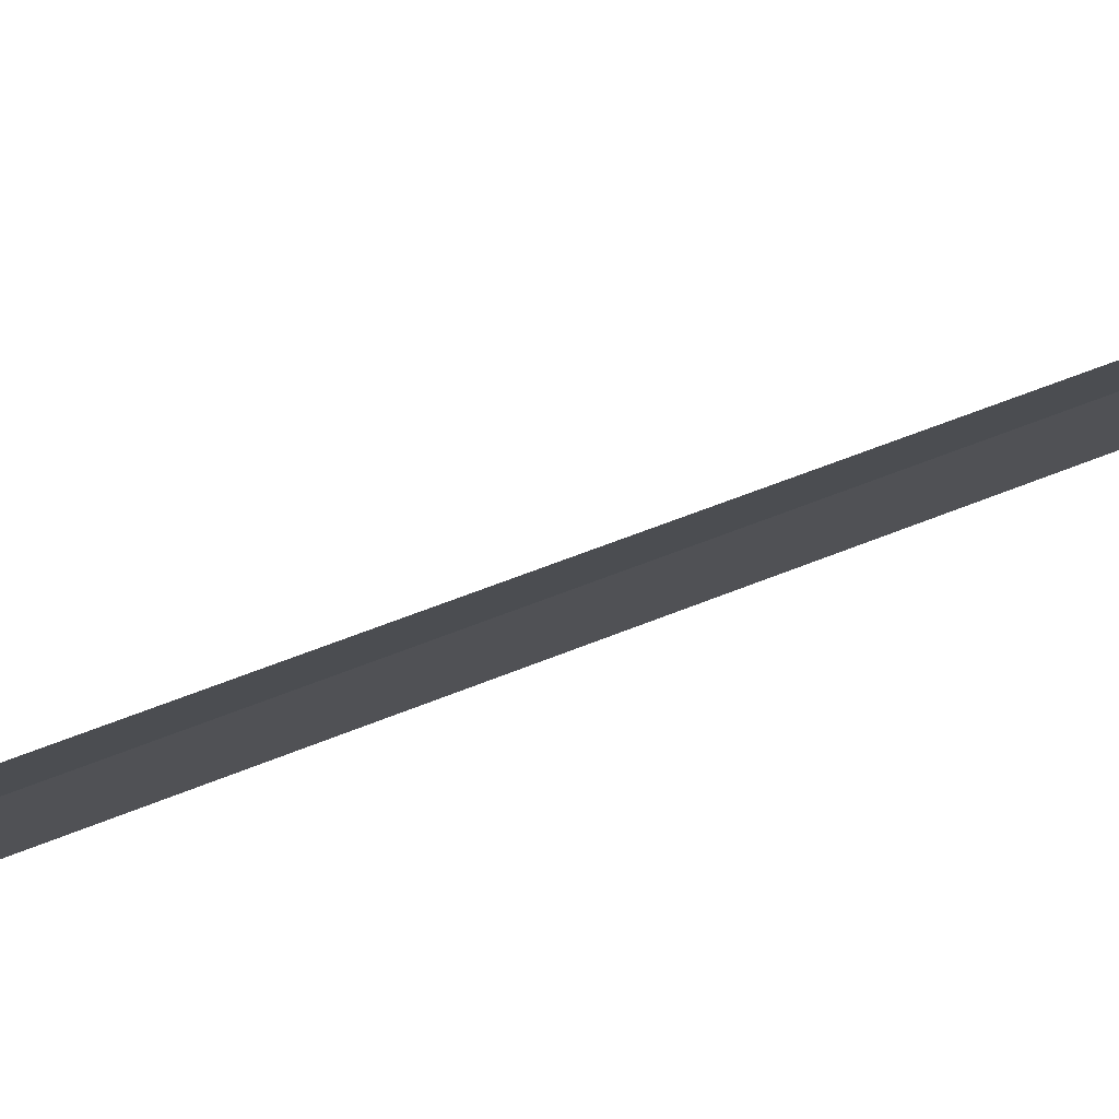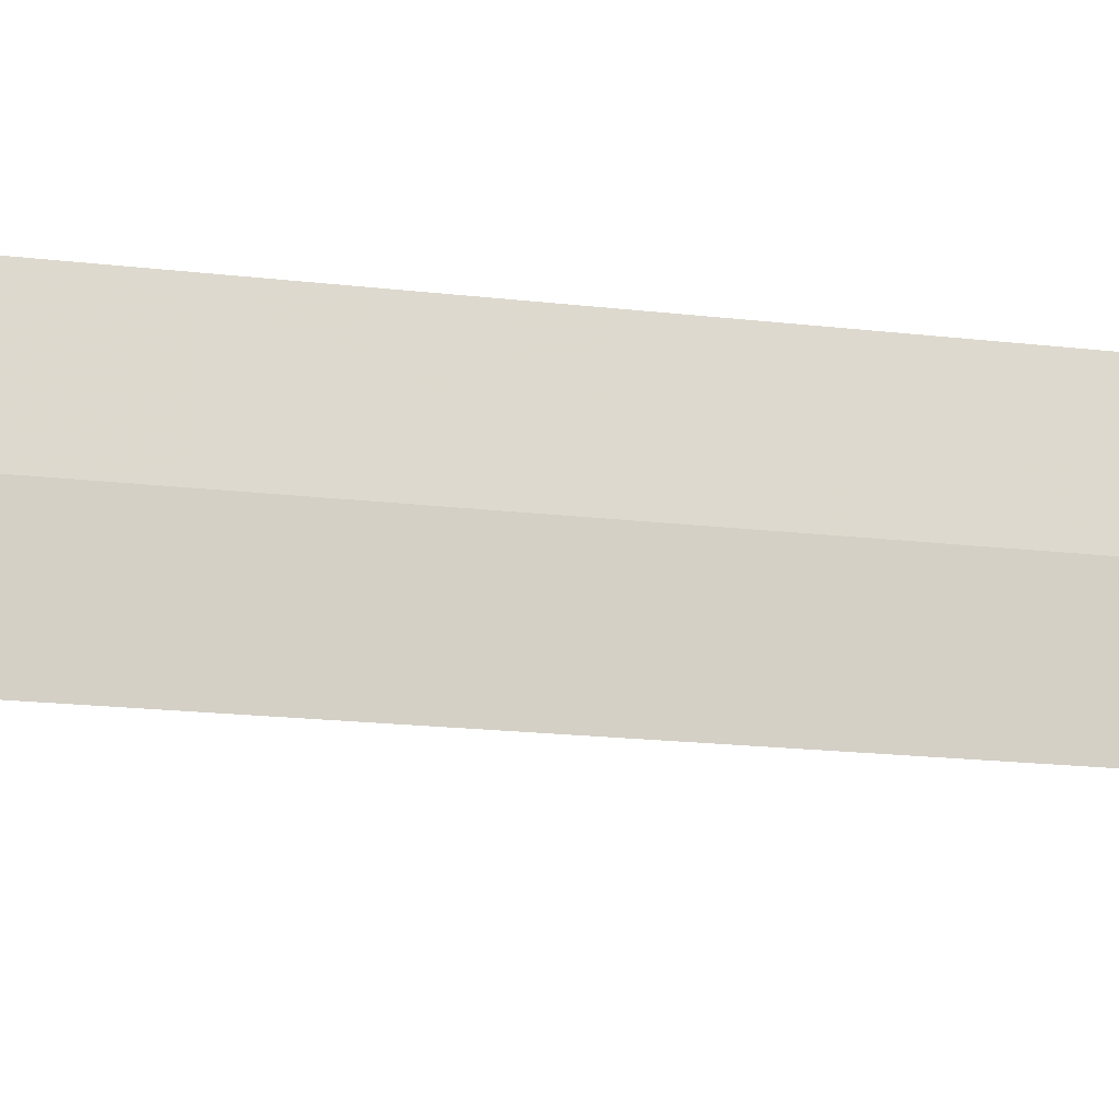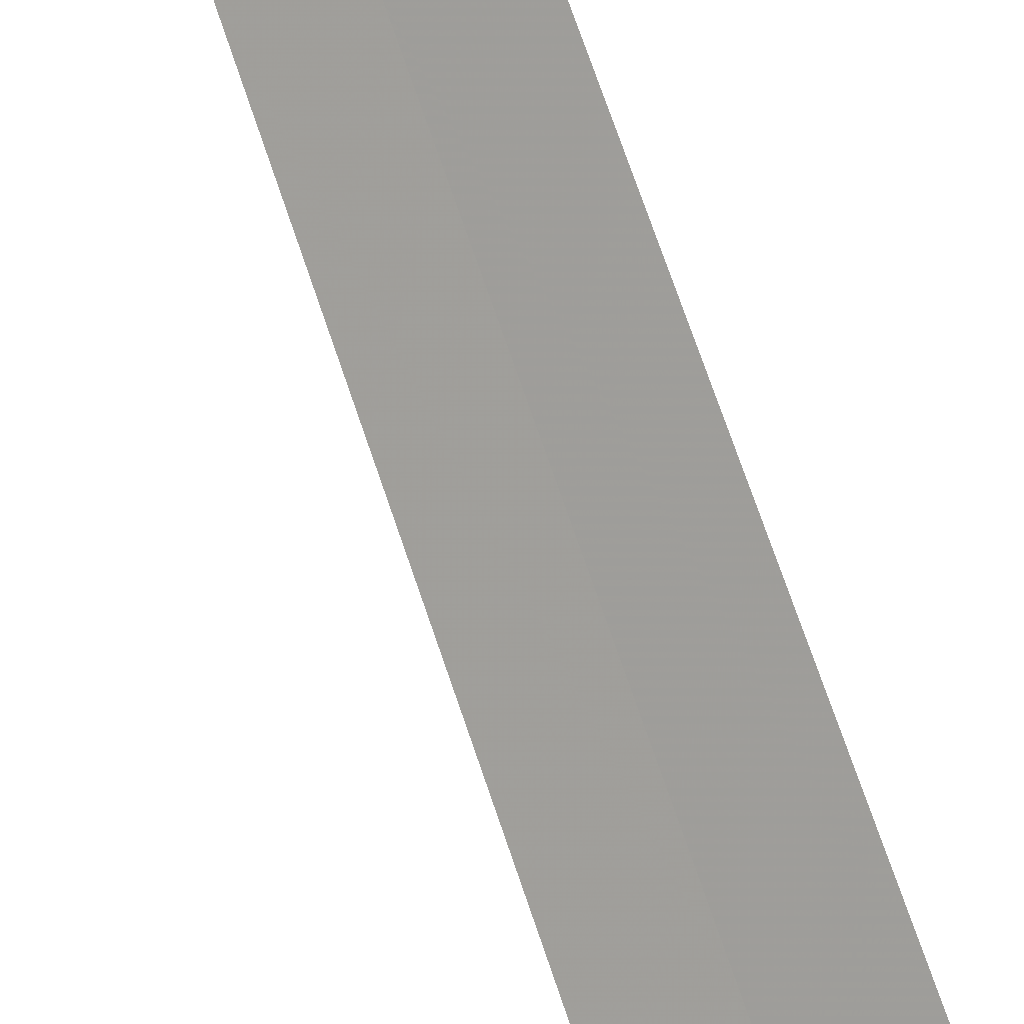
<metadata>
{"format":"obj","ext":"obj","renderer":"f3d","projection":"perspective","resolution":1024,"background":"white","views":[{"elev":-51.3,"azim":-65.1,"up":"+Y"},{"elev":30.5,"azim":-81.7,"up":"+Y"},{"elev":-59.1,"azim":17.2,"up":"+Y"}]}
</metadata>
<code>
v 47.69 199.4 1
v 47.64 199.6 0.5758
v 47.3 199.5 0.3069
v 47.99 199.6 1
v 47.43 199.1 1
v 47.69 199.4 30
f 1 3 2
f 1 2 4
f 1 5 3
f 1 6 5
f 1 4 6

</code>
